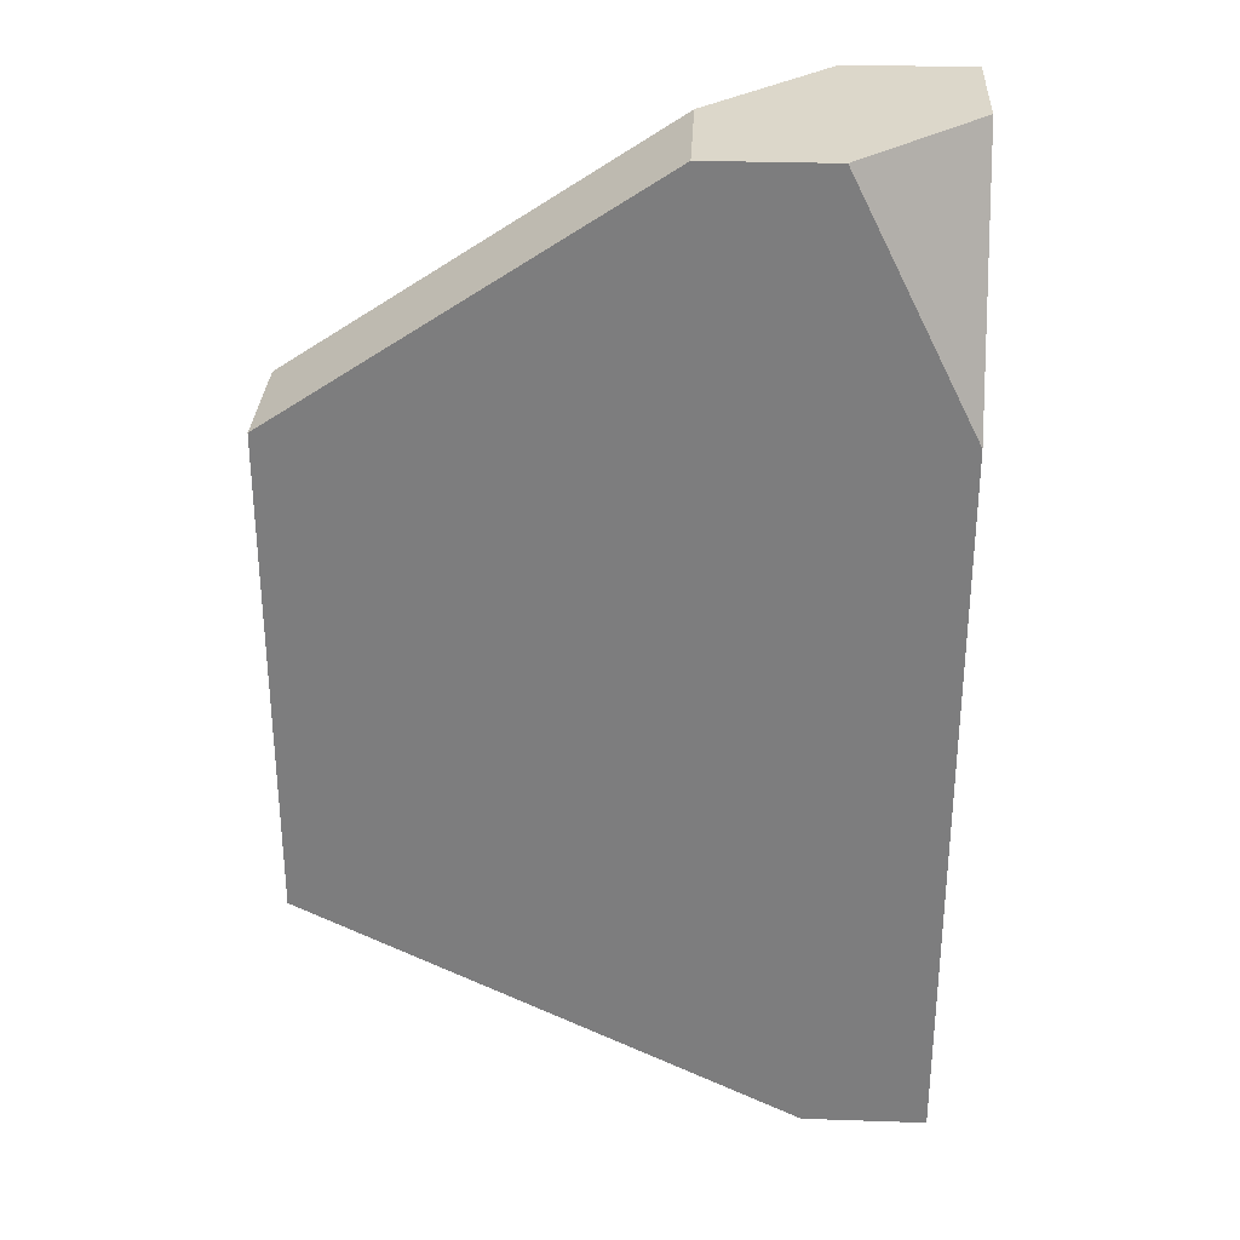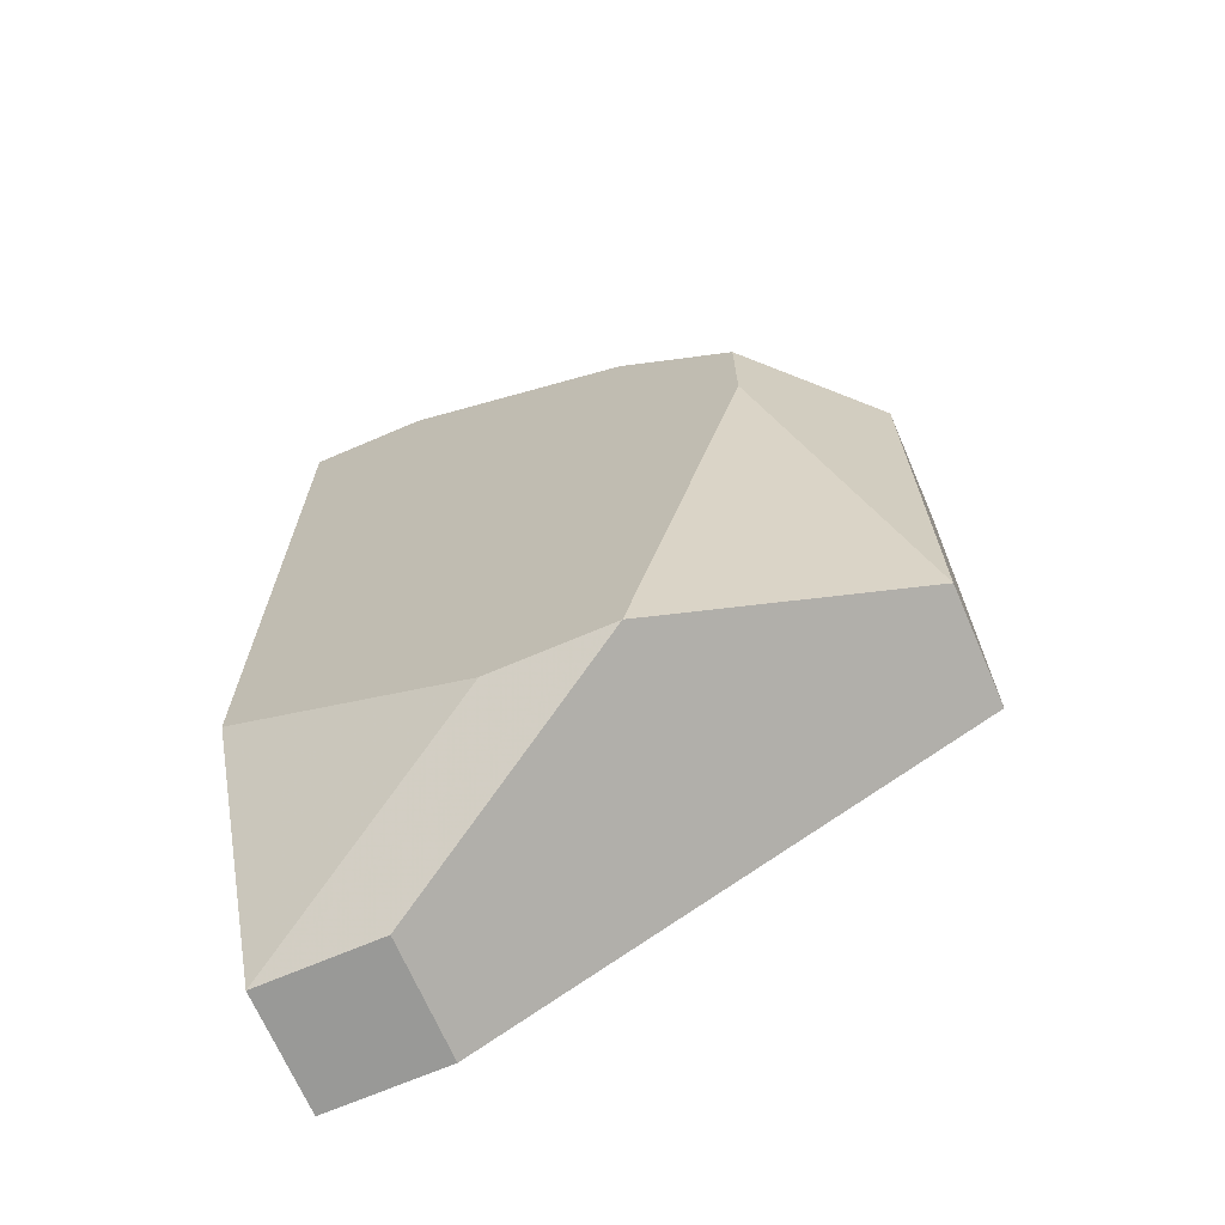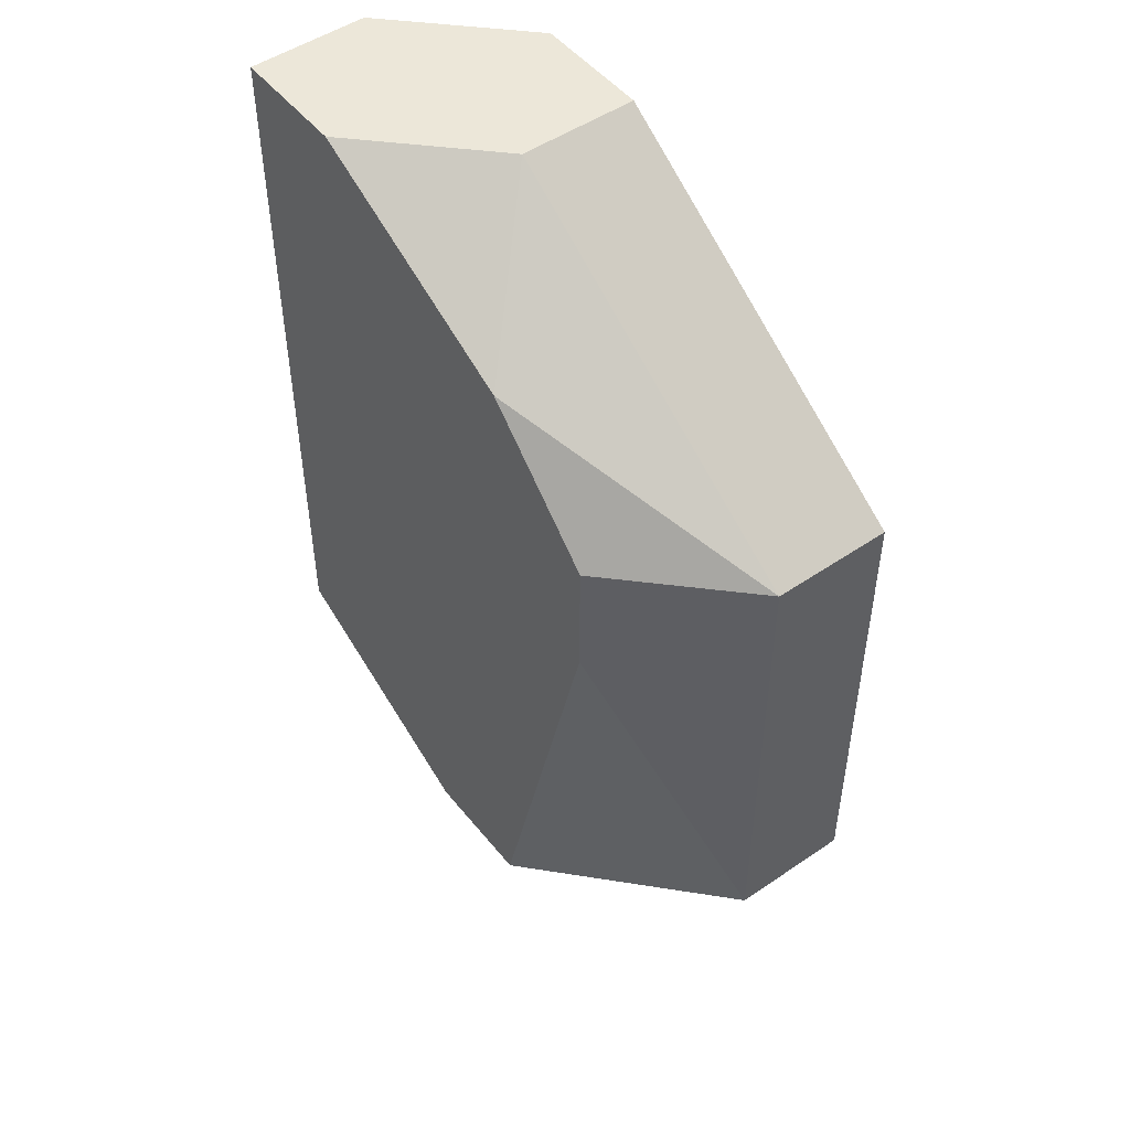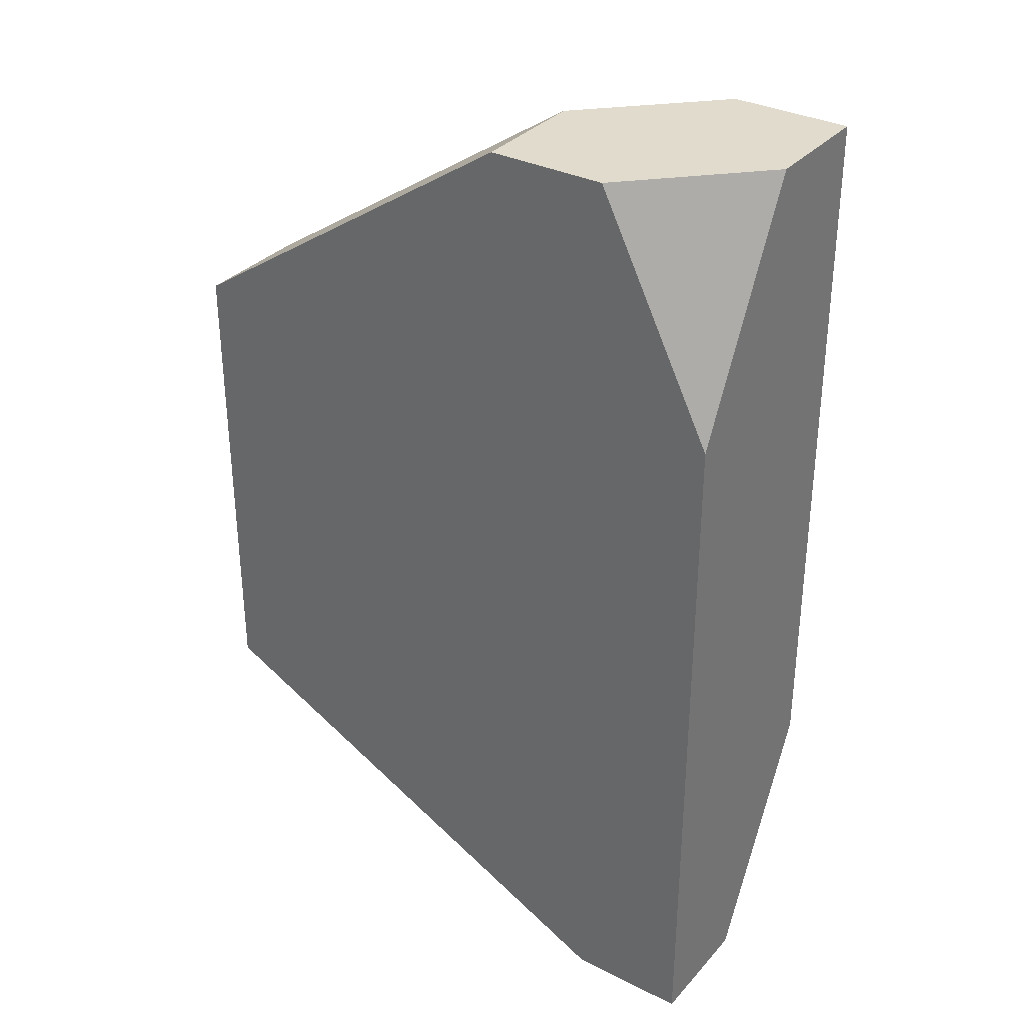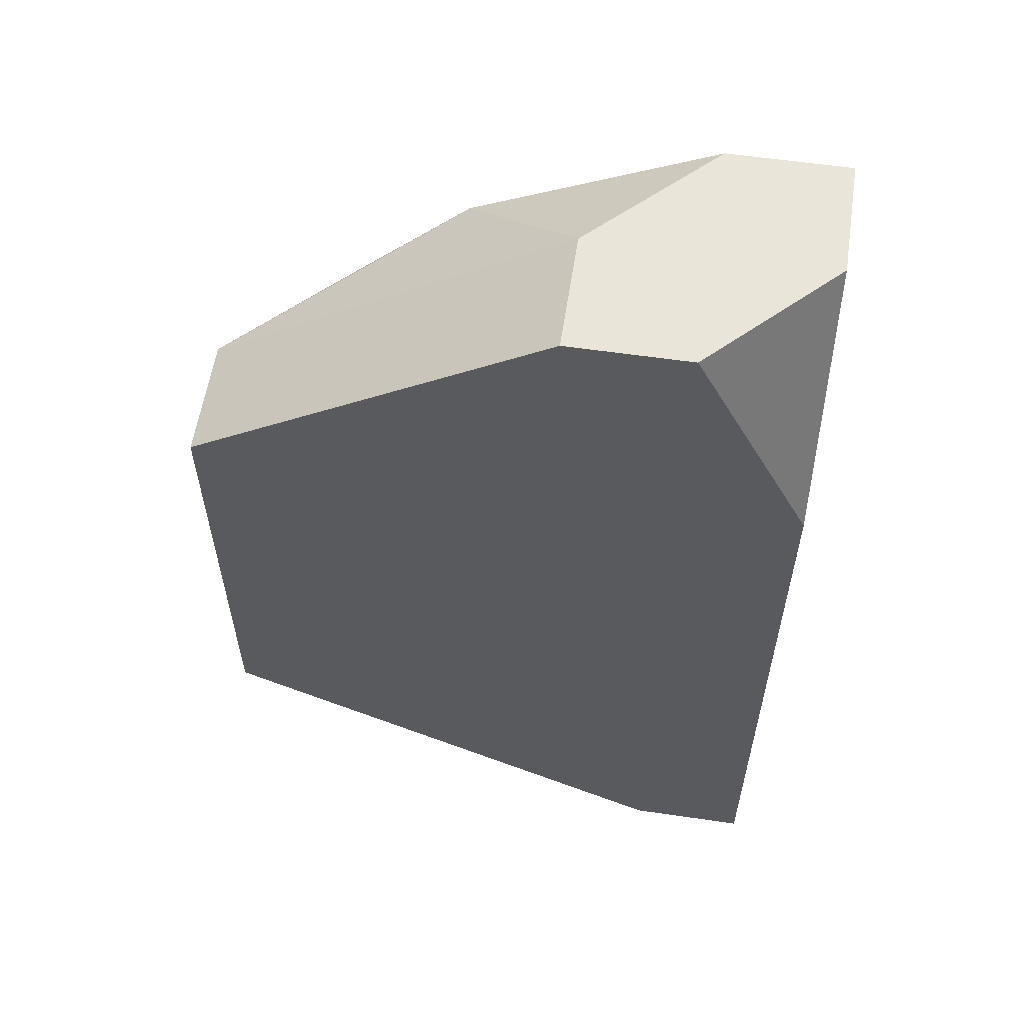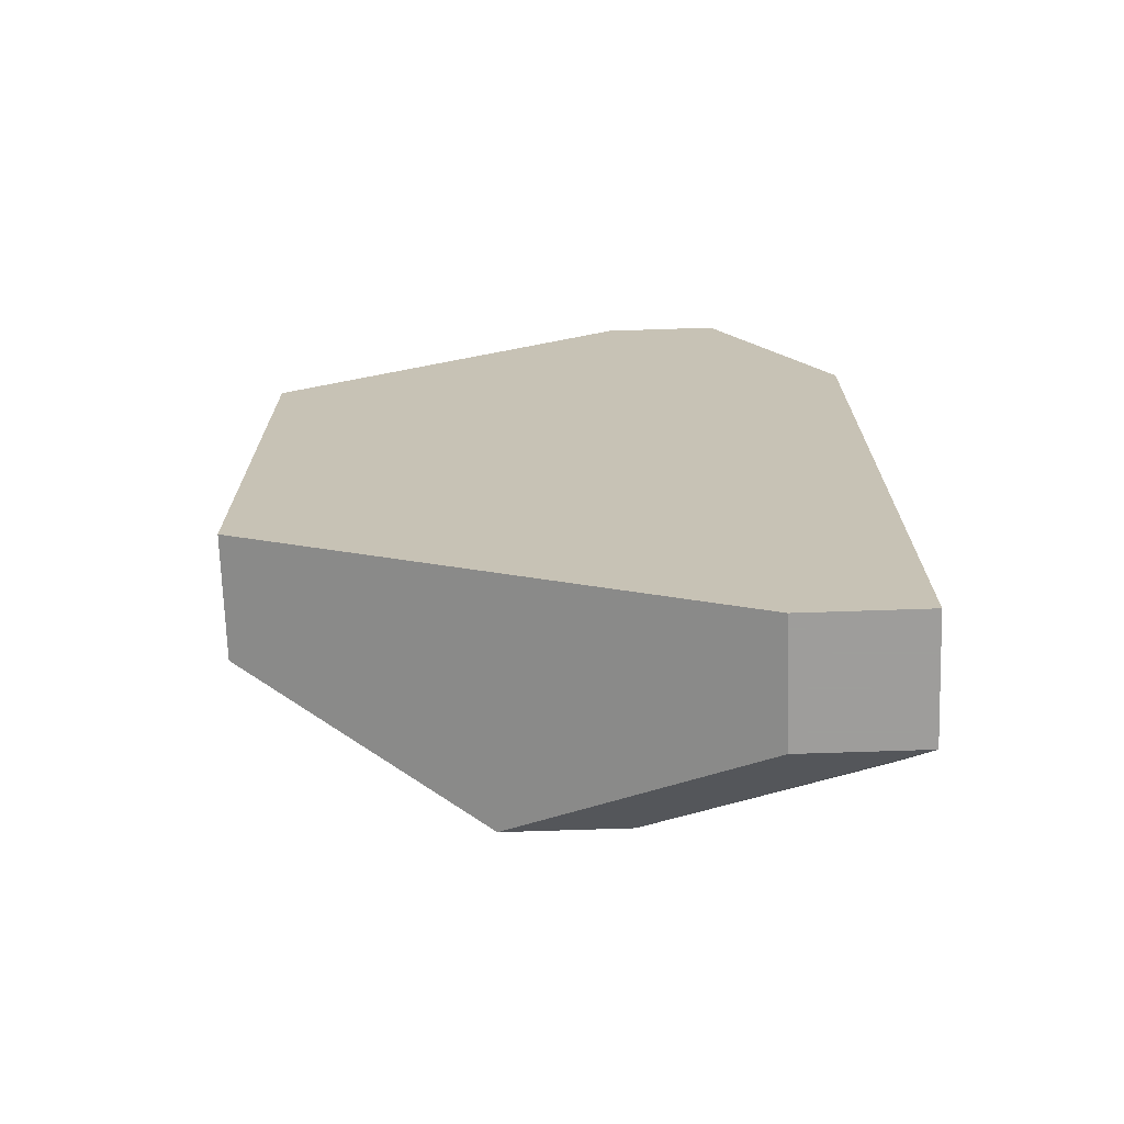
<metadata>
{"format":"obj","ext":"obj","renderer":"f3d","projection":"perspective","resolution":1024,"background":"white","views":[{"elev":30.5,"azim":-177.2,"up":"+Y"},{"elev":-68.8,"azim":23.3,"up":"+Y"},{"elev":49.6,"azim":52.9,"up":"+Y"},{"elev":33.2,"azim":-145.3,"up":"+Y"},{"elev":58.3,"azim":-171.4,"up":"+Y"},{"elev":-70.7,"azim":-178.1,"up":"+Y"}]}
</metadata>
<code>
v 0.1312 -0.02786 -0.06399
v 0.1385 -0.02786 -0.06399
v 0.1677 0.01594 -0.05668
v 0.1677 0.01594 -0.06399
v 0.1312 -0.02786 -0.05668
v 0.1385 -0.02786 -0.05668
v 0.1677 -0.01326 -0.05668
v 0.1677 -0.01326 -0.06399
v 0.1604 0.01594 -0.04938
v 0.1604 0.00864 -0.04938
v 0.1531 0.02324 -0.04938
v 0.1531 -0.02056 -0.04938
v 0.1312 -0.01326 -0.04938
v 0.1458 -0.02056 -0.04938
v 0.1458 0.03054 -0.05668
v 0.1385 0.03054 -0.06399
v 0.1458 0.03054 -0.06399
v 0.1312 0.03054 -0.04938
v 0.1385 0.03054 -0.04938
v 0.1312 0.01594 -0.06399
v 0.1312 0.03054 -0.05668
f 17 4 8
f 17 8 2
f 17 2 1
f 17 1 20
f 17 20 16
f 7 12 6
f 7 6 2
f 7 2 8
f 21 18 19
f 21 19 15
f 21 15 17
f 21 17 16
f 21 16 20
f 10 12 7
f 3 7 8
f 3 8 4
f 3 4 17
f 3 17 15
f 3 9 10
f 3 10 7
f 11 3 15
f 11 15 19
f 11 19 18
f 11 18 13
f 11 13 14
f 11 14 12
f 11 12 10
f 11 10 9
f 11 9 3
f 5 13 18
f 5 18 21
f 5 21 20
f 5 20 1
f 5 1 2
f 5 2 6
f 5 6 12
f 5 12 14
f 5 14 13

</code>
